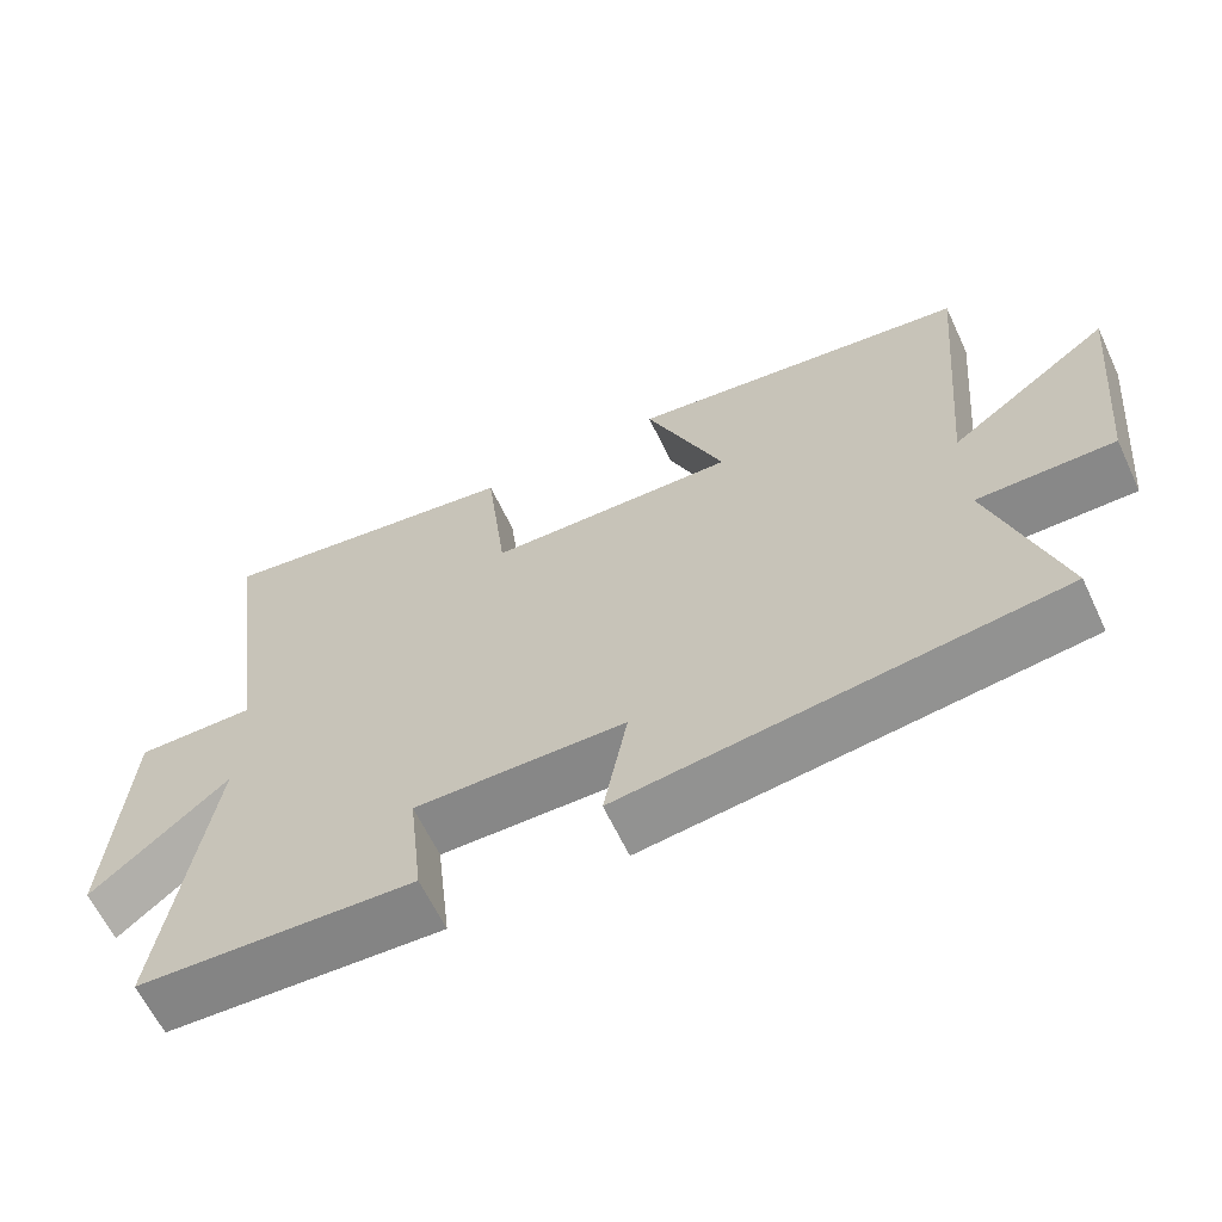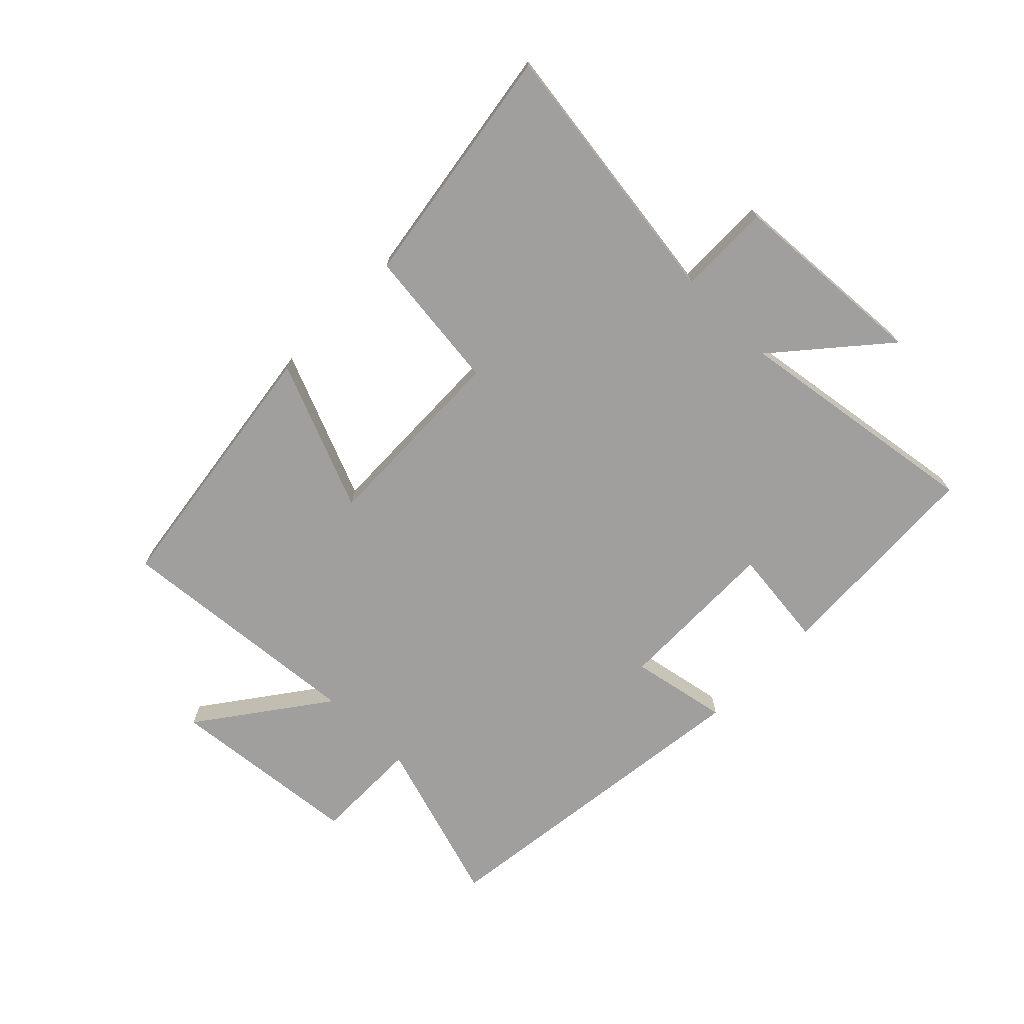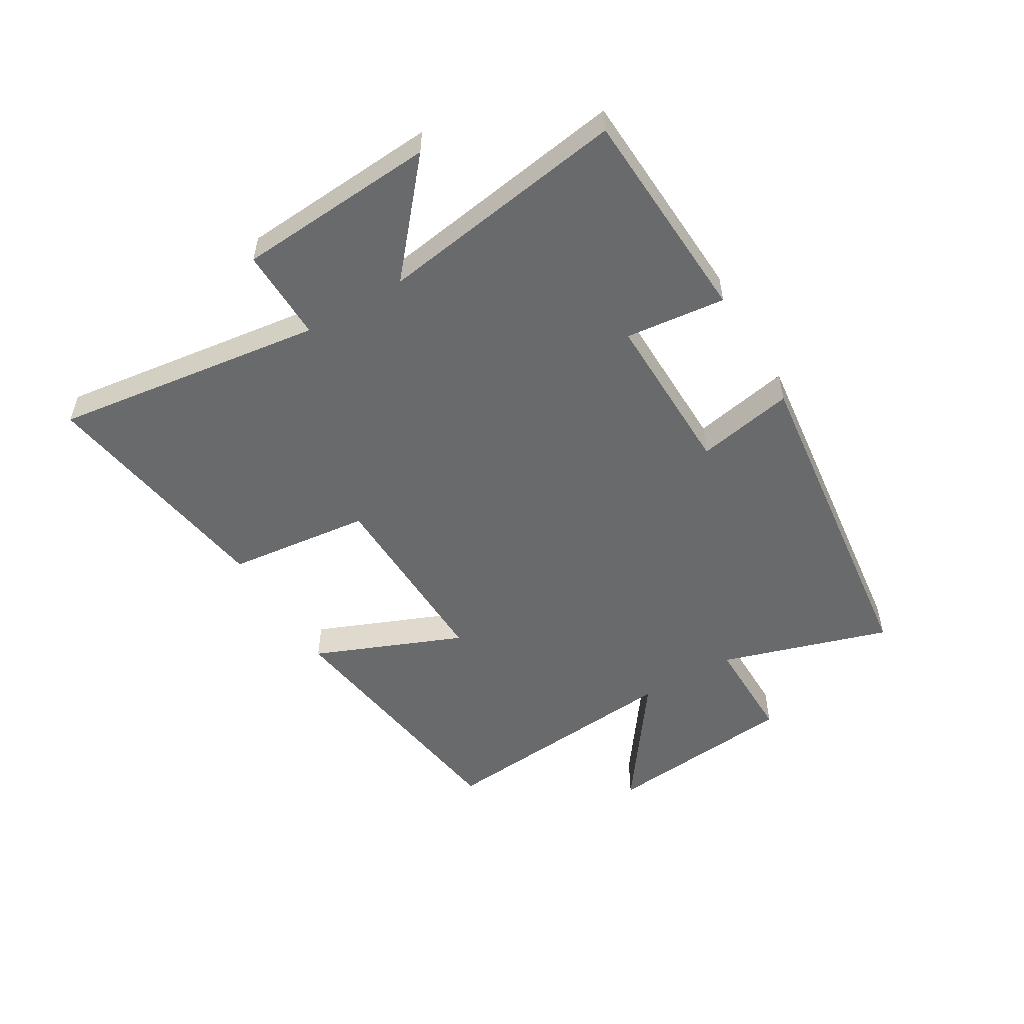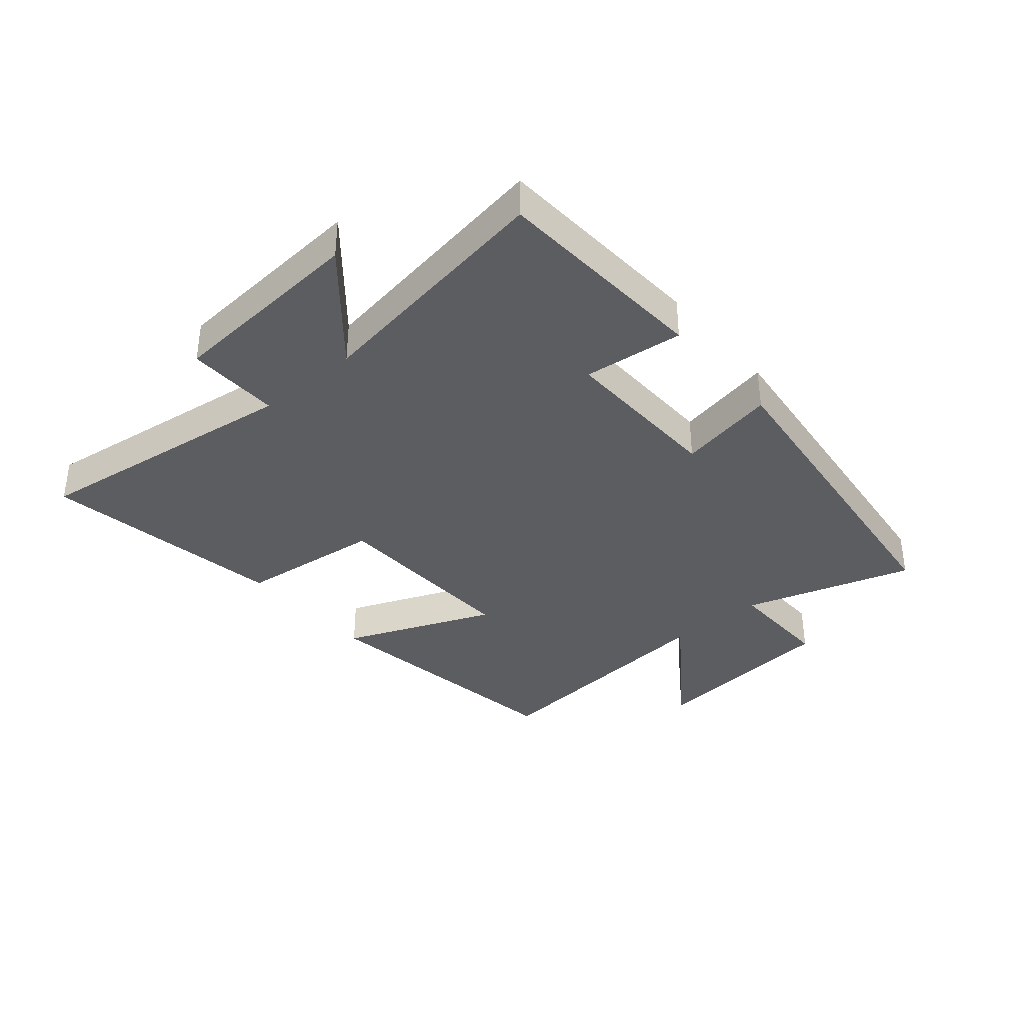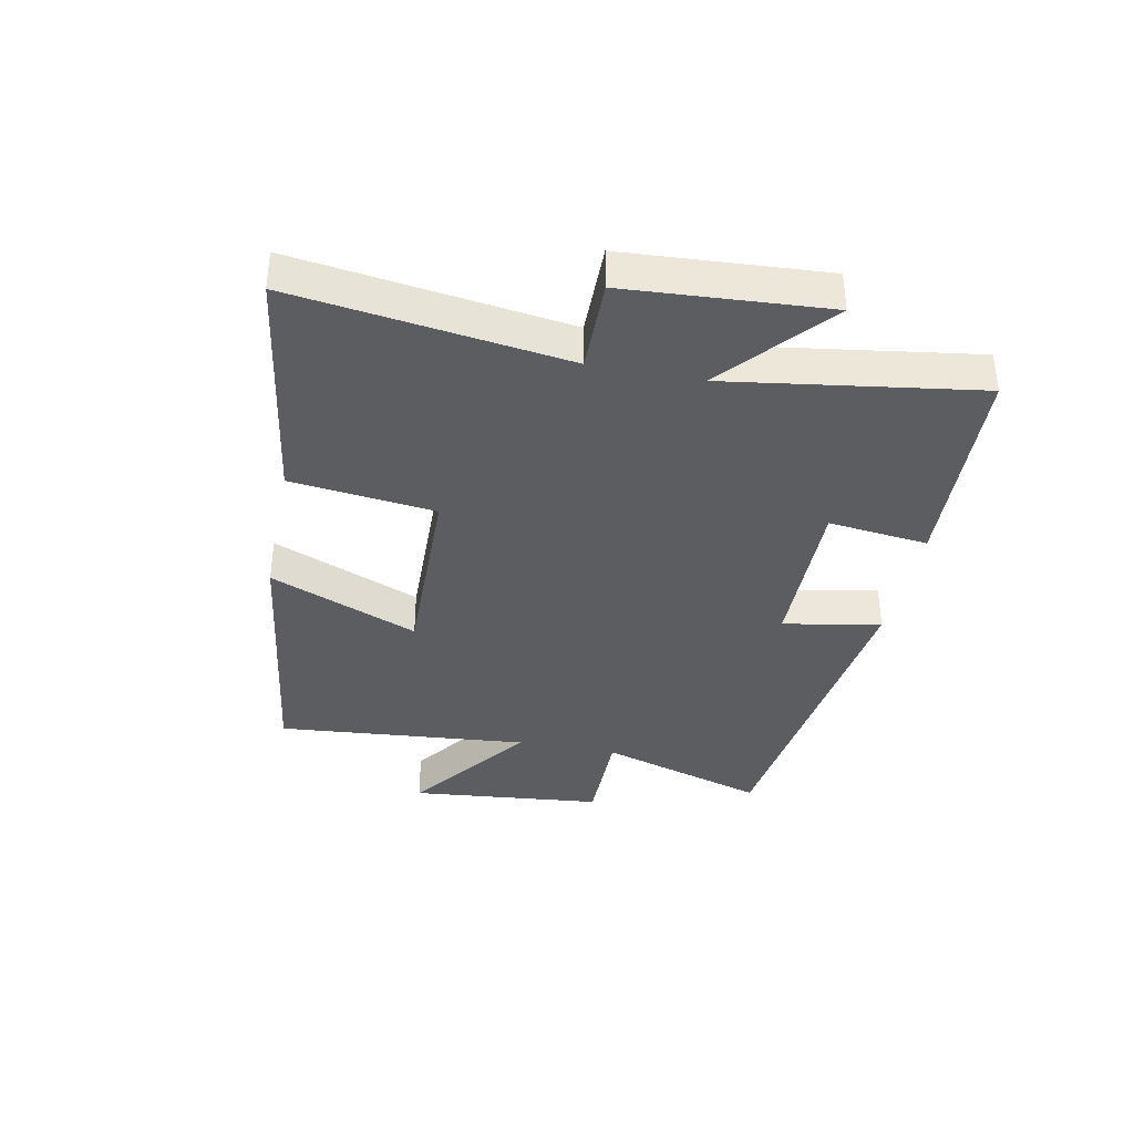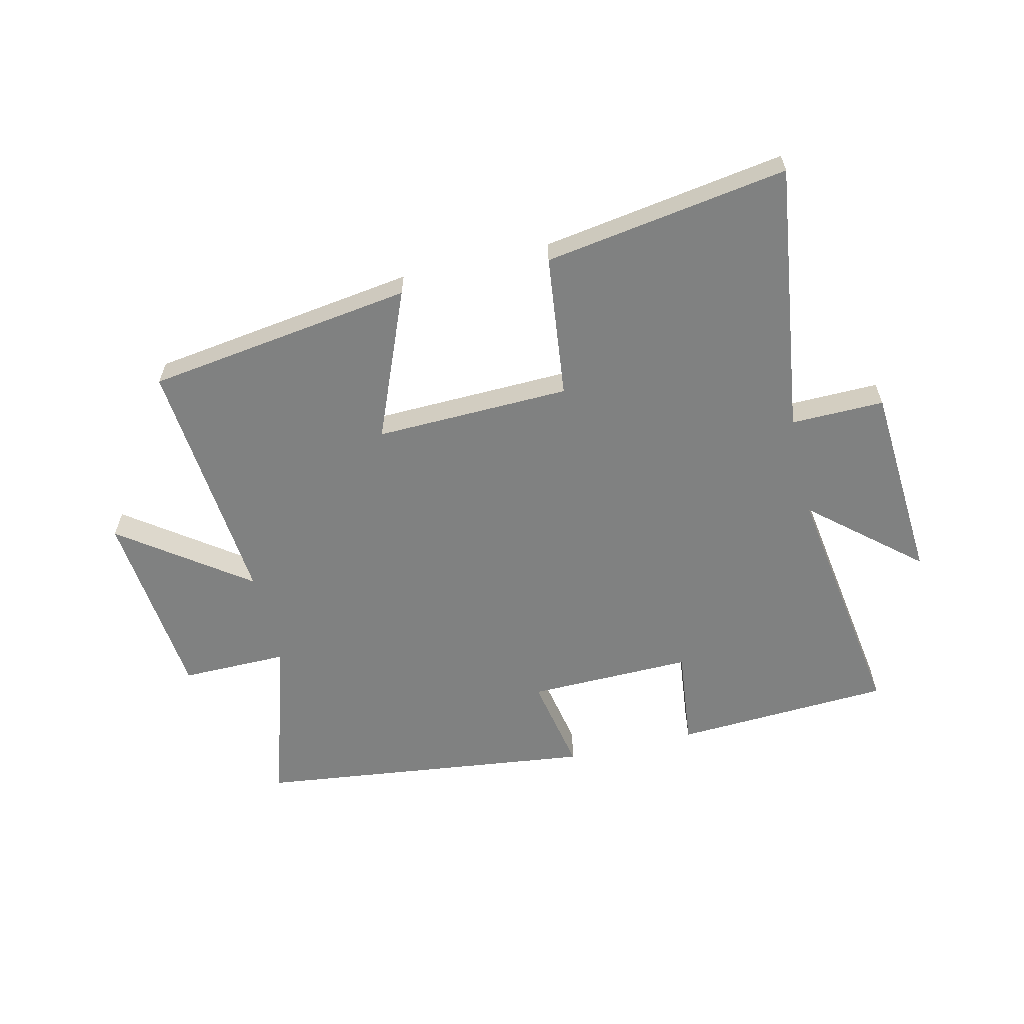
<metadata>
{"format":"obj","ext":"obj","renderer":"f3d","projection":"perspective","resolution":1024,"background":"white","views":[{"elev":-62.9,"azim":-154.8,"up":"+Z"},{"elev":-71.4,"azim":45.5,"up":"+Y"},{"elev":-52.9,"azim":120.9,"up":"+Y"},{"elev":-36.5,"azim":130.7,"up":"+Y"},{"elev":-36.9,"azim":78.6,"up":"+Y"},{"elev":-60.3,"azim":13.4,"up":"+Y"}]}
</metadata>
<code>
v -0.588 0.07 -0.43
v -0.5 0.07 -0.15
v -0.678 0.07 -0.151
v -0.71 0.07 0.171
v -0.5 0.07 0.018
v -0.537 0.07 0.438
v -0.093 0.07 0.5
v -0.195 0.07 0.253
v 0.129 0.07 0.261
v 0.157 0.07 0.5
v 0.562 0.07 0.562
v 0.5 0.07 0.111
v 0.655 0.07 0.113
v 0.677 0.07 -0.219
v 0.5 0.07 -0.067
v 0.562 0.07 -0.482
v 0.201 0.07 -0.5
v 0.22 0.07 -0.334
v -0.054 0.07 -0.338
v -0.023 0.07 -0.5
v -0.588 0 -0.43
v -0.5 0 -0.15
v -0.678 0 -0.151
v -0.71 0 0.171
v -0.5 0 0.018
v -0.537 0 0.438
v -0.093 0 0.5
v -0.195 0 0.253
v 0.129 0 0.261
v 0.157 0 0.5
v 0.562 0 0.562
v 0.5 0 0.111
v 0.655 0 0.113
v 0.677 0 -0.219
v 0.5 0 -0.067
v 0.562 0 -0.482
v 0.201 0 -0.5
v 0.22 0 -0.334
v -0.054 0 -0.338
v -0.023 0 -0.5
f 19 20 1 2
f 18 19 2
f 15 16 17 18
f 15 18 2
f 12 13 14 15
f 12 15 2 3
f 9 10 11 12
f 8 9 12 3
f 5 6 7 8
f 5 8 3
f 3 4 5
f 22 21 40 39
f 22 39 38
f 38 37 36 35
f 22 38 35
f 35 34 33 32
f 23 22 35 32
f 32 31 30 29
f 23 32 29 28
f 28 27 26 25
f 23 28 25
f 25 24 23
f 1 21 22 2
f 2 22 23 3
f 3 23 24 4
f 4 24 25 5
f 5 25 26 6
f 6 26 27 7
f 7 27 28 8
f 8 28 29 9
f 9 29 30 10
f 10 30 31 11
f 11 31 32 12
f 12 32 33 13
f 13 33 34 14
f 14 34 35 15
f 15 35 36 16
f 16 36 37 17
f 17 37 38 18
f 18 38 39 19
f 19 39 40 20
f 20 40 21 1

</code>
